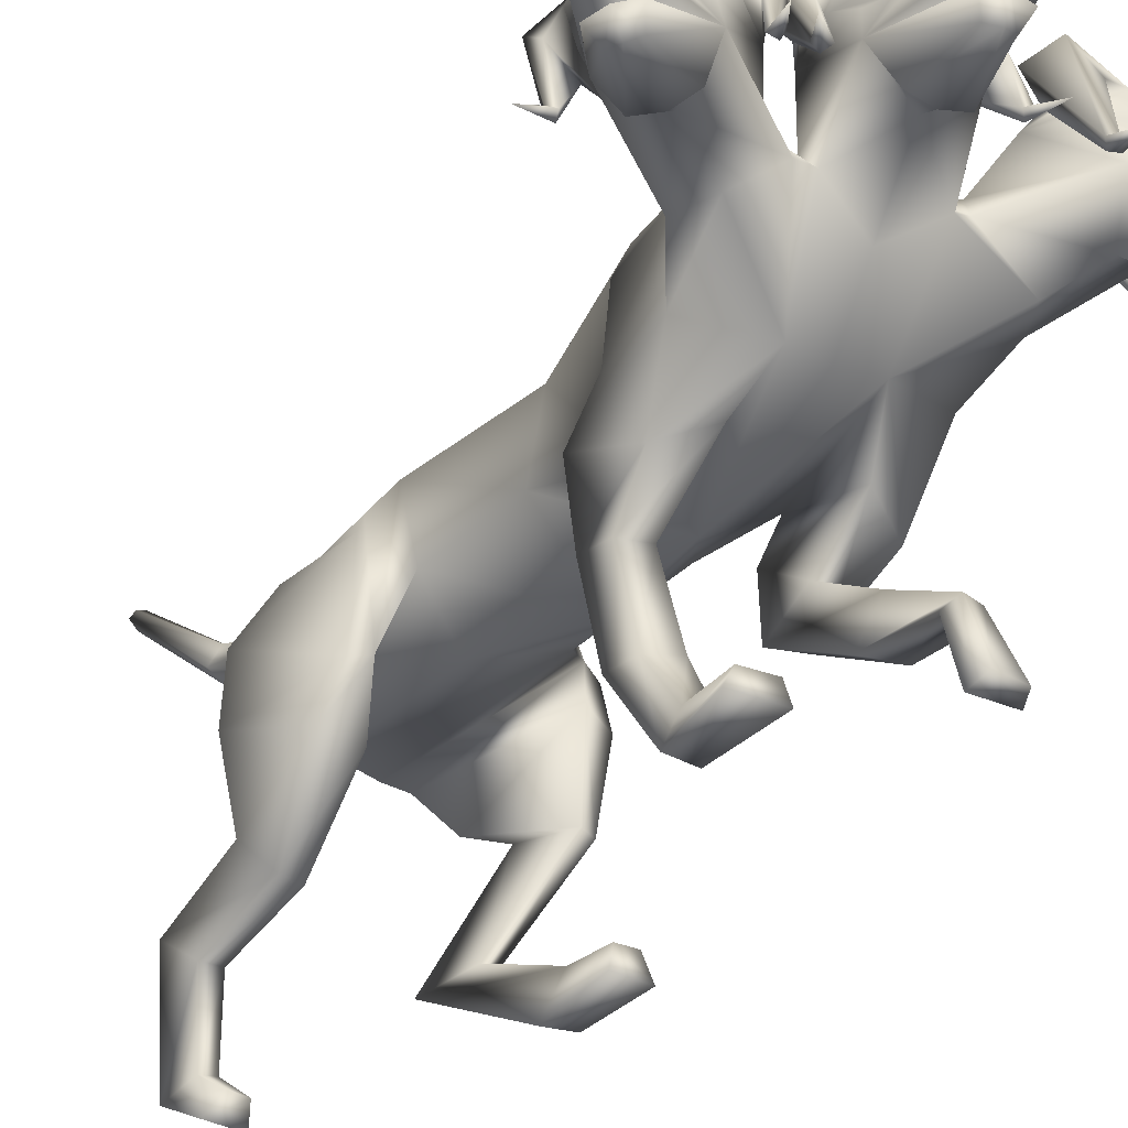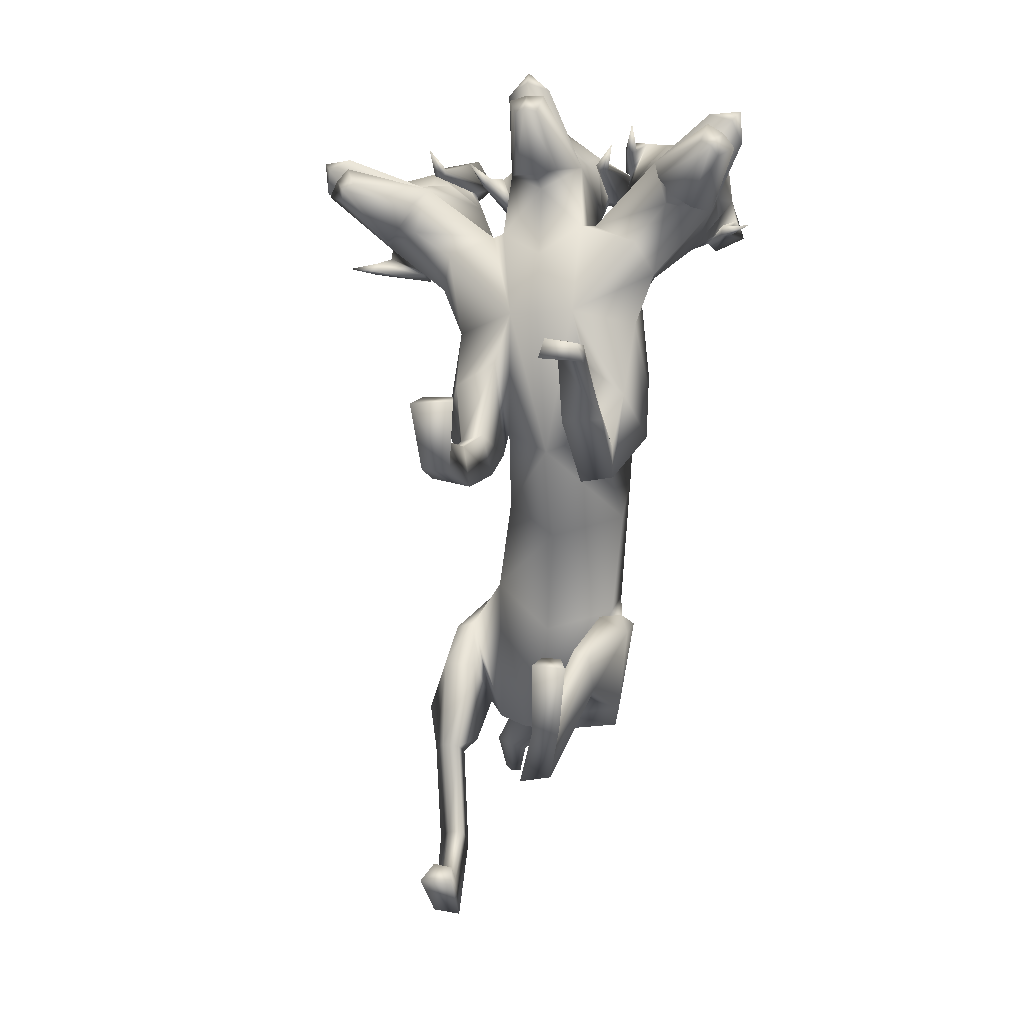
<metadata>
{"format":"obj","ext":"obj","renderer":"f3d","projection":"perspective","resolution":1024,"background":"white","views":[{"elev":-35.6,"azim":-35.7,"up":"+Y"},{"elev":24.4,"azim":14.2,"up":"+Z"}]}
</metadata>
<code>
o Cerberus_Cube.004
v -0.2438 -0.3135 -0.4525
v 0.2437 -0.1388 -0.4478
v -0.2476 0.04588 -0.5029
v 0.2021 0.06945 -0.6604
v -0.2329 0.04715 -0.8363
v 0.08221 -0.05713 -0.9354
v -0.228 -0.1351 -0.8605
v 0.09135 -0.31 -0.83
v -0.3775 -0.1723 -0.7801
v 0.2601 -0.2922 -0.7997
v -0.272 0.02139 -0.7731
v 0.1409 -0.05821 -0.8854
v -0.2422 0.02499 -0.5368
v 0.1876 0.038 -0.679
v -0.2973 -0.3287 -0.4671
v 0.2925 -0.1663 -0.4611
v -0.2586 -0.6613 -0.7402
v 0.2229 -0.5891 -0.3853
v -0.3119 -0.5661 -0.8155
v 0.2375 -0.5697 -0.5141
v -0.2244 -0.5211 -0.8461
v 0.1377 -0.5557 -0.5379
v -0.2028 -0.6683 -0.7363
v 0.1718 -0.5908 -0.3615
v -0.1533 -0.9015 -1.105
v 0.15 -0.8895 -0.3796
v -0.1384 -0.9134 -1.235
v 0.1305 -0.993 -0.4412
v -0.2173 -0.938 -1.214
v 0.2148 -0.9871 -0.4269
v -0.1963 -0.9054 -1.118
v 0.1926 -0.8981 -0.392
v -0.2006 -0.9868 -0.9964
v 0.2006 -0.9129 -0.2184
v -0.2295 -1.047 -1.027
v 0.2295 -0.9806 -0.2144
v -0.1259 -1.047 -1.028
v 0.1259 -0.9806 -0.2154
v -0.1408 -0.9882 -0.9999
v 0.1408 -0.9159 -0.2207
v -0.1979 -0.5789 -1.185
v 0.05089 -0.8318 -0.7357
v -0.1831 -0.694 -1.056
v 0.08996 -0.8152 -0.5732
v -0.2835 -0.6248 -1.143
v 0.1515 -0.8302 -0.7061
v -0.2368 -0.6892 -1.07
v 0.137 -0.8211 -0.6024
v -0.2012 -0.4612 -0.5365
v 0.198 -0.2945 -0.382
v -0.308 -0.4487 -0.5438
v 0.296 -0.3045 -0.4258
v -0.3882 -0.3689 -0.7767
v 0.2966 -0.4287 -0.653
v -0.2188 -0.369 -0.8825
v 0.1057 -0.4841 -0.6719
v 0.07286 -0.2378 0.6884
v -0.04011 -0.2499 0.6724
v -0.00746 0.2302 0.5215
v 0.008918 0.2886 0.2837
v 0.01259 -0.3286 0.2216
v -0.2062 0.1896 0.3213
v 0.2163 0.1898 0.3494
v -0.1359 -0.2364 0.2406
v 0.1706 -0.2355 0.2683
v -0.1969 -0.1318 -0.384
v 0.2082 -0.1318 -0.4397
v -0.2007 0.1186 -0.4509
v 0.1928 0.1187 -0.5054
v -0.006523 -0.2064 -0.5013
v -0.01028 0.2182 -0.5224
v -0.3109 -0.187 0.3678
v 0.3228 -0.1868 0.4278
v -0.2671 0.06161 0.3387
v 0.2794 0.06054 0.3708
v -0.2748 0.1106 0.5592
v 0.2369 0.1094 0.6308
v -0.3115 -0.1889 0.5568
v 0.2733 -0.1905 0.6379
v -0.2347 -0.4753 0.2934
v 0.2536 -0.4296 0.3059
v -0.2413 -0.4603 0.1947
v 0.2682 -0.4828 0.2225
v -0.1378 -0.4587 0.1784
v 0.1664 -0.4962 0.2018
v -0.1637 -0.4777 0.3239
v 0.1805 -0.4139 0.3253
v -0.1589 -0.885 0.4628
v 0.1583 -0.6871 0.7431
v -0.1351 -0.9666 0.3985
v 0.1359 -0.7135 0.7045
v -0.2212 -0.9669 0.3999
v 0.2218 -0.7142 0.7079
v -0.2105 -0.8963 0.4462
v 0.2103 -0.69 0.7363
v -0.2287 -0.9124 0.6113
v 0.2287 -0.8866 0.8126
v -0.2548 -0.9648 0.6081
v 0.2548 -0.8973 0.7612
v -0.1217 -0.9648 0.6253
v 0.1217 -0.9139 0.7658
v -0.1368 -0.9056 0.6183
v 0.1368 -0.8915 0.821
v -0.1262 -0.7725 0.2707
v 0.1416 -0.6723 0.4765
v -0.1526 -0.7427 0.3902
v 0.1592 -0.5704 0.5485
v -0.2505 -0.7623 0.2813
v 0.2648 -0.6531 0.4867
v -0.2247 -0.7481 0.3518
v 0.234 -0.597 0.5283
v -0.1596 -0.3337 0.5226
v 0.1548 -0.3359 0.5346
v -0.2759 -0.3824 0.4476
v 0.2784 -0.3811 0.4697
v -0.3268 -0.3216 0.2737
v 0.3443 -0.3152 0.3027
v -0.1302 -0.3348 0.1977
v 0.1559 -0.3293 0.2083
v -0.1727 -0.2047 -0.8751
v 0.02998 -0.2941 -0.8509
v -0.217 0.04216 -0.8906
v 0.05657 0.04216 -0.9378
v -0.0728 -0.2595 -0.8713
v -0.07476 0.101 -0.8826
v -0.08398 0.05586 -0.936
v -0.08231 -0.08298 -0.9263
v -0.1567 0.03327 -0.9156
v -0.008675 0.03327 -0.9411
v -0.1605 -0.07532 -0.9193
v -0.006268 -0.07532 -0.946
v -0.2412 0.01534 -1.104
v -0.1397 0.01534 -1.138
v -0.2214 0.06886 -1.081
v -0.1474 0.06886 -1.121
v -0.1858 -0.006565 -1.113
v -0.1835 0.0836 -1.1
v -0.2482 0.3128 -1.381
v -0.2526 0.2677 -1.402
v -0.2722 0.303 -1.379
v -0.2253 0.303 -1.389
v -0.28 0.2844 -1.394
v -0.2242 0.2844 -1.406
v -0.1603 -0.1169 -0.07744
v 0.2346 -0.1167 -0.0828
v -0.1378 0.1278 -0.04713
v 0.2126 0.128 -0.05188
v 0.03727 -0.322 -0.08221
v 0.03741 0.1863 -0.04778
v 0.07283 0.2349 0.8656
v 0.01484 0.1562 1.054
v -0.06472 0.2428 1.13
v 0.03657 0.3222 1.049
v -0.0881 0.1103 1.315
v -0.1082 0.1215 1.322
v -0.1213 0.4069 1.119
v -0.1626 0.1096 1.338
v 0.005233 0.2813 1.039
v -0.03571 0.2466 1.082
v 0.01014 0.2385 1.044
v 0.05072 0.265 0.9949
v -0.09862 0.07126 1.305
v -0.1561 0.07859 1.303
v -0.1124 0.02964 1.264
v -0.0424 0.03614 1.075
v 0.02852 0.4165 0.9596
v -0.09054 0.453 0.9543
v 0.02317 0.3347 0.8818
v -0.07671 0.4013 0.8789
v 0.1311 0.3446 0.8713
v 0.1571 0.3665 0.9713
v 0.09443 0.295 1.029
v 0.0925 0.258 0.915
v 0.09392 0.09932 1.057
v 0.07291 0.1098 1.076
v 0.09662 0.1251 1.081
v 0.1114 0.1195 1.059
v 0.1248 0.1058 1.151
v -0.03836 0.2166 0.6694
v 0.06185 0.07595 0.8287
v 0.05272 -0.02337 0.9087
v -0.06862 -0.1032 0.8282
v 0.2498 -0.115 0.8956
v 0.09651 -0.003725 0.9026
v 0.3142 -0.09507 0.7847
v 0.131 0.0891 0.8523
v 0.2932 0.03359 0.7295
v -0.05787 0.3053 0.7759
v 0.2174 0.08772 0.7628
v -0.2038 0.1647 0.6021
v 0.1567 0.1639 0.6526
v -0.3113 0.0891 0.6648
v -0.3704 0.03531 0.6065
v -0.2627 0.09012 0.7793
v -0.3979 -0.09282 0.6722
v -0.2489 -0.002829 0.8386
v -0.3717 -0.1135 0.7973
v -0.2103 -0.02269 0.8599
v -0.1897 0.07661 0.7821
v -0.1001 0.05563 1
v -0.3639 0.1071 1.061
v -0.3182 0.1206 0.9791
v -0.3123 0.1262 1.005
v -0.2887 0.1107 1.009
v -0.3012 0.1003 0.9833
v -0.2483 0.2588 0.8518
v -0.2909 0.296 0.9577
v -0.3283 0.3677 0.8813
v -0.2683 0.3456 0.7973
v -0.1713 0.3353 0.8457
v -0.2038 0.4171 0.9165
v -0.1106 0.02052 1.056
v -0.1808 0.0365 1.049
v -0.1509 0.0177 1.274
v -0.1832 0.02982 1.251
v -0.2105 0.07155 1.284
v -0.1069 0.1108 1.038
v -0.2379 0.2658 0.9414
v -0.2177 0.2391 1.002
v -0.1886 0.247 1.054
v -0.2111 0.2818 0.9985
v -0.1666 0.1496 1.36
v -0.1333 0.2552 1.182
v -0.2077 0.1218 1.304
v -0.2238 0.1106 1.29
v -0.2438 0.3229 0.997
v -0.1785 0.2431 1.108
v -0.226 0.1568 1.009
v -0.2124 0.2356 0.8127
v -0.1333 -0.2352 0.6604
v 0.1652 0.1788 0.9723
v 0.2771 0.06328 1.112
v 0.3959 0.125 1.153
v 0.2899 0.2309 1.128
v 0.4635 -0.03553 1.301
v 0.4868 -0.02898 1.3
v 0.4809 0.118 1.172
v 0.5601 -0.01679 1.312
v 0.305 0.1874 1.103
v 0.3517 0.1404 1.122
v 0.2937 0.1457 1.107
v 0.2434 0.1855 1.082
v 0.3697 0.000265 1.041
v 0.4656 -0.07672 1.281
v 0.452 -0.1135 1.236
v 0.4878 -0.1329 1.227
v 0.3125 -0.06766 1.097
v 0.3618 -0.09117 1.05
v 0.2809 0.3347 1.05
v 0.237 0.2656 0.9723
v 0.1388 0.2945 1.009
v 0.1606 0.3054 1.112
v 0.2247 0.2168 1.133
v 0.1725 0.1972 1.027
v 0.1949 0.02185 1.145
v 0.2239 0.02565 1.155
v 0.2077 0.04387 1.17
v 0.1845 0.04408 1.156
v 0.207 0.01928 1.244
v 0.336 -0.04562 1.008
v 0.2602 0.2392 0.8404
v 0.6057 -0.04647 0.9544
v 0.535 -0.01372 0.9011
v 0.5413 -0.01114 0.9274
v 0.5188 -0.02299 0.9405
v 0.5172 -0.03131 0.9108
v 0.4506 0.1514 0.8249
v 0.539 0.165 0.9049
v 0.5566 0.2401 0.8246
v 0.4646 0.2408 0.7728
v 0.3388 0.3145 0.9316
v 0.3957 0.2395 0.8571
v 0.3925 0.3515 0.9971
v 0.4705 0.3035 0.9126
v 0.4241 -0.08584 1.014
v 0.5091 -0.1228 1.193
v 0.5171 -0.07855 1.254
v 0.5559 -0.09143 1.213
v 0.4789 0.1466 0.9106
v 0.4796 0.1151 0.9718
v 0.4764 0.1198 1.032
v 0.4815 0.1583 0.9747
v 0.5391 -0.05183 1.291
v 0.4768 0.2772 1.13
v 0.5679 -0.04237 1.241
v 0.5742 -0.05378 1.221
v 0.5187 0.1932 0.962
v 0.4888 0.1097 1.085
v 0.4726 0.03125 0.9675
v 0.3978 0.1404 0.8034
v -0.4939 0.1427 0.6381
v -0.6231 0.03409 0.7644
v -0.68 0.1127 0.8686
v -0.6633 0.1962 0.7429
v -0.8092 -0.05019 0.9645
v -0.8106 -0.03879 0.9858
v -0.6842 0.2802 0.915
v -0.8014 -0.04836 1.042
v -0.6333 0.1612 0.768
v -0.6493 0.1227 0.8232
v -0.6308 0.118 0.766
v -0.6081 0.1494 0.7091
v -0.7896 -0.08794 0.9638
v -0.768 -0.07522 1.016
v -0.7387 -0.1195 0.9614
v -0.595 -0.0832 0.8246
v -0.6001 0.3062 0.7141
v -0.5573 0.354 0.821
v -0.5107 0.2418 0.6891
v -0.4839 0.3166 0.7791
v -0.5448 0.2434 0.5857
v -0.6493 0.2432 0.6011
v -0.662 0.1681 0.6822
v -0.5508 0.154 0.6393
v -0.6448 -0.0283 0.6954
v -0.6569 -0.01994 0.7225
v -0.6731 -0.007988 0.7022
v -0.6578 -0.01062 0.68
v -0.7431 -0.04297 0.7044
v -0.3782 0.2409 0.722
v -0.5104 -0.04343 0.8507
v -0.4743 0.02105 1.118
v -0.4215 0.04565 1.043
v -0.4482 0.04557 1.048
v -0.458 0.02742 1.028
v -0.4275 0.02346 1.029
v -0.3634 0.1986 0.9274
v -0.4501 0.2186 1.008
v -0.3823 0.3068 1.011
v -0.3252 0.2957 0.9234
v -0.4037 0.2673 0.8535
v -0.4723 0.3367 0.9105
v -0.5498 -0.08881 0.8808
v -0.5206 -0.06549 0.9428
v -0.7311 -0.1297 1.001
v -0.7007 -0.1105 1.022
v -0.7294 -0.07362 1.059
v -0.5534 0.002659 0.8694
v -0.4493 0.1873 0.9532
v -0.5055 0.1478 0.9586
v -0.5652 0.1427 0.9524
v -0.5144 0.1895 0.9509
v -0.8284 -0.01319 1.054
v -0.7037 0.1211 0.9523
v -0.7559 -0.02576 1.07
v -0.7346 -0.03242 1.079
v -0.5092 0.233 0.9799
v -0.6174 0.1276 0.9648
v -0.4922 0.06528 0.9691
v -0.3371 0.1801 0.8792
f 11 5 7
f 11 7 9
f 8 6 12
f 8 12 10
f 13 3 5
f 13 5 11
f 6 4 14
f 6 14 12
f 15 1 3
f 15 3 13
f 4 2 16
f 4 16 14
f 9 15 13
f 9 13 11
f 14 16 10
f 14 10 12
f 39 25 31
f 39 31 33
f 32 26 40
f 32 40 34
f 33 31 29
f 33 29 35
f 30 32 34
f 30 34 36
f 35 29 27
f 35 27 37
f 28 30 36
f 28 36 38
f 37 27 25
f 37 25 39
f 26 28 38
f 26 38 40
f 35 37 39
f 35 39 33
f 40 38 36
f 40 36 34
f 43 41 21
f 43 21 23
f 22 42 44
f 22 44 24
f 25 27 41
f 25 41 43
f 42 28 26
f 42 26 44
f 41 45 19
f 41 19 21
f 20 46 42
f 20 42 22
f 27 29 45
f 27 45 41
f 46 30 28
f 46 28 42
f 45 47 17
f 45 17 19
f 18 48 46
f 18 46 20
f 29 31 47
f 29 47 45
f 48 32 30
f 48 30 46
f 47 43 23
f 47 23 17
f 24 44 48
f 24 48 18
f 31 25 43
f 31 43 47
f 44 26 32
f 44 32 48
f 1 15 51
f 1 51 49
f 52 16 2
f 52 2 50
f 17 23 49
f 17 49 51
f 50 24 18
f 50 18 52
f 53 51 15
f 53 15 9
f 16 52 54
f 16 54 10
f 19 17 51
f 19 51 53
f 52 18 20
f 52 20 54
f 55 53 9
f 55 9 7
f 10 54 56
f 10 56 8
f 21 19 53
f 21 53 55
f 54 20 22
f 54 22 56
f 7 1 49
f 7 49 55
f 50 2 8
f 50 8 56
f 23 21 55
f 23 55 49
f 56 22 24
f 56 24 50
f 61 58 230
f 61 230 64
f 57 58 61
f 57 61 65
f 74 62 64
f 74 64 72
f 65 63 75
f 65 75 73
f 72 78 76
f 72 76 74
f 77 79 73
f 77 73 75
f 102 88 94
f 102 94 96
f 95 89 103
f 95 103 97
f 96 94 92
f 96 92 98
f 93 95 97
f 93 97 99
f 98 92 90
f 98 90 100
f 91 93 99
f 91 99 101
f 100 90 88
f 100 88 102
f 89 91 101
f 89 101 103
f 98 100 102
f 98 102 96
f 103 101 99
f 103 99 97
f 106 104 84
f 106 84 86
f 85 105 107
f 85 107 87
f 88 90 104
f 88 104 106
f 105 91 89
f 105 89 107
f 104 108 82
f 104 82 84
f 83 109 105
f 83 105 85
f 90 92 108
f 90 108 104
f 109 93 91
f 109 91 105
f 108 110 80
f 108 80 82
f 81 111 109
f 81 109 83
f 92 94 110
f 92 110 108
f 111 95 93
f 111 93 109
f 110 106 86
f 110 86 80
f 87 107 111
f 87 111 81
f 94 88 106
f 94 106 110
f 107 89 95
f 107 95 111
f 114 112 230
f 114 230 78
f 57 113 115
f 57 115 79
f 80 86 112
f 80 112 114
f 113 87 81
f 113 81 115
f 116 114 78
f 116 78 72
f 79 115 117
f 79 117 73
f 82 80 114
f 82 114 116
f 115 81 83
f 115 83 117
f 118 116 72
f 118 72 64
f 73 117 119
f 73 119 65
f 84 82 116
f 84 116 118
f 117 83 85
f 117 85 119
f 64 230 112
f 64 112 118
f 113 57 65
f 113 65 119
f 86 84 118
f 86 118 112
f 119 85 87
f 119 87 113
f 124 70 66
f 124 66 120
f 67 70 124
f 67 124 121
f 122 68 71
f 122 71 125
f 71 69 123
f 71 123 125
f 122 5 3
f 122 3 68
f 4 6 123
f 4 123 69
f 120 7 5
f 120 5 122
f 6 8 121
f 6 121 123
f 1 7 120
f 1 120 66
f 121 8 2
f 121 2 67
f 1 66 68
f 1 68 3
f 69 67 2
f 69 2 4
f 128 122 125
f 128 125 126
f 125 123 129
f 125 129 126
f 127 124 120
f 127 120 130
f 121 124 127
f 121 127 131
f 130 120 122
f 130 122 128
f 123 121 131
f 123 131 129
f 132 130 128
f 132 128 134
f 129 131 133
f 129 133 135
f 136 127 130
f 136 130 132
f 131 127 136
f 131 136 133
f 134 128 126
f 134 126 137
f 126 129 135
f 126 135 137
f 140 134 137
f 140 137 138
f 137 135 141
f 137 141 138
f 139 136 132
f 139 132 142
f 133 136 139
f 133 139 143
f 142 132 134
f 142 134 140
f 135 133 143
f 135 143 141
f 138 139 142
f 138 142 140
f 143 139 138
f 143 138 141
f 146 144 64
f 146 64 62
f 65 145 147
f 65 147 63
f 68 66 144
f 68 144 146
f 145 67 69
f 145 69 147
f 144 148 61
f 144 61 64
f 61 148 145
f 61 145 65
f 66 70 148
f 66 148 144
f 148 70 67
f 148 67 145
f 149 146 62
f 149 62 60
f 63 147 149
f 63 149 60
f 71 68 146
f 71 146 149
f 147 69 71
f 147 71 149
f 152 155 154
f 152 154 151
f 152 223 222
f 152 222 155
f 152 153 156
f 152 156 223
f 154 155 222
f 154 222 157
f 153 158 161
f 153 161 150
f 152 159 158
f 152 158 153
f 151 160 159
f 151 159 152
f 150 161 160
f 150 160 151
f 161 158 159
f 161 159 160
f 151 154 157
f 151 157 217
f 151 217 163
f 151 163 162
f 163 214 164
f 163 164 162
f 214 212 165
f 214 165 164
f 151 162 164
f 151 164 165
f 153 166 167
f 153 167 156
f 166 168 169
f 166 169 167
f 168 170 173
f 168 173 150
f 166 171 170
f 166 170 168
f 153 172 171
f 153 171 166
f 150 173 172
f 150 172 153
f 173 174 175
f 173 175 172
f 172 175 176
f 172 176 171
f 171 176 177
f 171 177 170
f 170 177 174
f 170 174 173
f 174 178 175
f 174 177 178
f 176 178 177
f 175 178 176
f 151 165 212
f 151 212 200
f 151 181 180
f 151 180 150
f 200 182 181
f 200 181 151
f 57 181 182
f 57 182 58
f 77 187 185
f 77 185 79
f 180 181 184
f 180 184 186
f 57 79 185
f 57 185 183
f 150 188 169
f 150 169 168
f 150 180 179
f 150 179 188
f 187 77 191
f 187 191 189
f 189 191 180
f 189 180 186
f 76 190 62
f 76 62 74
f 63 191 77
f 63 77 75
f 59 179 180
f 59 180 191
f 190 59 60
f 190 60 62
f 60 59 191
f 60 191 63
f 59 190 199
f 59 199 179
f 229 188 179
f 229 179 199
f 229 210 169
f 229 169 188
f 230 58 182
f 230 182 198
f 200 228 198
f 200 198 182
f 228 229 199
f 228 199 198
f 228 200 212
f 228 212 213
f 204 203 201
f 203 202 201
f 205 201 202
f 205 204 201
f 209 206 205
f 209 205 202
f 208 209 202
f 208 202 203
f 207 208 203
f 207 203 204
f 206 207 204
f 206 204 205
f 229 226 207
f 229 207 206
f 226 211 208
f 226 208 207
f 211 210 209
f 211 209 208
f 210 229 206
f 210 206 209
f 211 167 169
f 211 169 210
f 226 156 167
f 226 167 211
f 228 213 215
f 228 215 216
f 214 215 213
f 214 213 212
f 163 216 215
f 163 215 214
f 228 216 163
f 228 163 217
f 228 217 157
f 228 157 225
f 218 219 220
f 218 220 221
f 229 228 219
f 229 219 218
f 228 227 220
f 228 220 219
f 227 226 221
f 227 221 220
f 226 229 218
f 226 218 221
f 225 157 222
f 225 222 224
f 227 223 156
f 227 156 226
f 227 224 222
f 227 222 223
f 227 228 225
f 227 225 224
f 190 192 194
f 190 194 199
f 76 193 192
f 76 192 190
f 194 196 198
f 194 198 199
f 183 184 181
f 183 181 57
f 76 78 195
f 76 195 193
f 78 230 197
f 78 197 195
f 196 197 230
f 196 230 198
f 233 232 235
f 233 235 236
f 233 236 238
f 233 238 237
f 233 237 284
f 233 284 234
f 235 283 238
f 235 238 236
f 234 231 242
f 234 242 239
f 233 234 239
f 233 239 240
f 232 233 240
f 232 240 241
f 231 232 241
f 231 241 242
f 242 241 240
f 242 240 239
f 232 243 283
f 232 283 235
f 232 244 277
f 232 277 243
f 277 244 245
f 277 245 246
f 246 245 247
f 246 247 248
f 232 247 245
f 232 245 244
f 234 284 273
f 234 273 249
f 249 273 271
f 249 271 250
f 250 231 254
f 250 254 251
f 249 250 251
f 249 251 252
f 234 249 252
f 234 252 253
f 231 234 253
f 231 253 254
f 254 253 256
f 254 256 255
f 253 252 257
f 253 257 256
f 252 251 258
f 252 258 257
f 251 254 255
f 251 255 258
f 255 256 259
f 255 259 258
f 257 258 259
f 256 257 259
f 232 260 248
f 232 248 247
f 232 231 186
f 232 186 184
f 260 232 184
f 260 184 183
f 231 250 271
f 231 271 261
f 231 261 189
f 231 189 186
f 290 187 189
f 290 189 261
f 290 261 271
f 290 271 272
f 260 183 185
f 260 185 289
f 289 185 187
f 289 187 290
f 289 275 248
f 289 248 260
f 265 262 264
f 264 262 263
f 266 263 262
f 266 262 265
f 270 263 266
f 270 266 267
f 269 264 263
f 269 263 270
f 268 265 264
f 268 264 269
f 267 266 265
f 267 265 268
f 290 267 268
f 290 268 287
f 287 268 269
f 287 269 274
f 274 269 270
f 274 270 272
f 272 270 267
f 272 267 290
f 274 272 271
f 274 271 273
f 287 274 273
f 287 273 284
f 289 278 276
f 289 276 275
f 246 248 275
f 246 275 276
f 277 246 276
f 277 276 278
f 289 243 277
f 289 277 278
f 289 286 283
f 289 283 243
f 279 282 281
f 279 281 280
f 290 279 280
f 290 280 289
f 289 280 281
f 289 281 288
f 288 281 282
f 288 282 287
f 287 282 279
f 287 279 290
f 286 285 238
f 286 238 283
f 288 287 284
f 288 284 237
f 288 237 238
f 288 238 285
f 288 285 286
f 288 286 289
f 293 292 295
f 293 295 296
f 293 296 343
f 293 343 344
f 293 344 297
f 293 297 294
f 295 298 343
f 295 343 296
f 294 291 302
f 294 302 299
f 293 294 299
f 293 299 300
f 292 293 300
f 292 300 301
f 291 292 301
f 291 301 302
f 302 301 300
f 302 300 299
f 292 338 298
f 292 298 295
f 292 303 304
f 292 304 338
f 304 303 305
f 304 305 335
f 335 305 306
f 335 306 333
f 292 306 305
f 292 305 303
f 294 297 308
f 294 308 307
f 307 308 310
f 307 310 309
f 309 291 314
f 309 314 311
f 307 309 311
f 307 311 312
f 294 307 312
f 294 312 313
f 291 294 313
f 291 313 314
f 314 313 316
f 314 316 315
f 313 312 317
f 313 317 316
f 312 311 318
f 312 318 317
f 311 314 315
f 311 315 318
f 315 316 319
f 315 319 318
f 317 318 319
f 316 317 319
f 292 321 333
f 292 333 306
f 292 291 193
f 292 193 195
f 321 292 195
f 321 195 197
f 291 309 310
f 291 310 320
f 291 320 192
f 291 192 193
f 350 194 192
f 350 192 320
f 350 320 310
f 350 310 331
f 321 197 196
f 321 196 349
f 349 196 194
f 349 194 350
f 349 334 333
f 349 333 321
f 325 322 324
f 324 322 323
f 326 323 322
f 326 322 325
f 330 323 326
f 330 326 327
f 329 324 323
f 329 323 330
f 328 325 324
f 328 324 329
f 327 326 325
f 327 325 328
f 350 327 328
f 350 328 347
f 347 328 329
f 347 329 332
f 332 329 330
f 332 330 331
f 331 330 327
f 331 327 350
f 332 331 310
f 332 310 308
f 347 332 308
f 347 308 297
f 349 337 336
f 349 336 334
f 335 333 334
f 335 334 336
f 304 335 336
f 304 336 337
f 349 338 304
f 349 304 337
f 349 346 298
f 349 298 338
f 339 342 341
f 339 341 340
f 350 339 340
f 350 340 349
f 349 340 341
f 349 341 348
f 348 341 342
f 348 342 347
f 347 342 339
f 347 339 350
f 346 345 343
f 346 343 298
f 348 347 297
f 348 297 344
f 348 344 343
f 348 343 345
f 348 345 346
f 348 346 349

</code>
